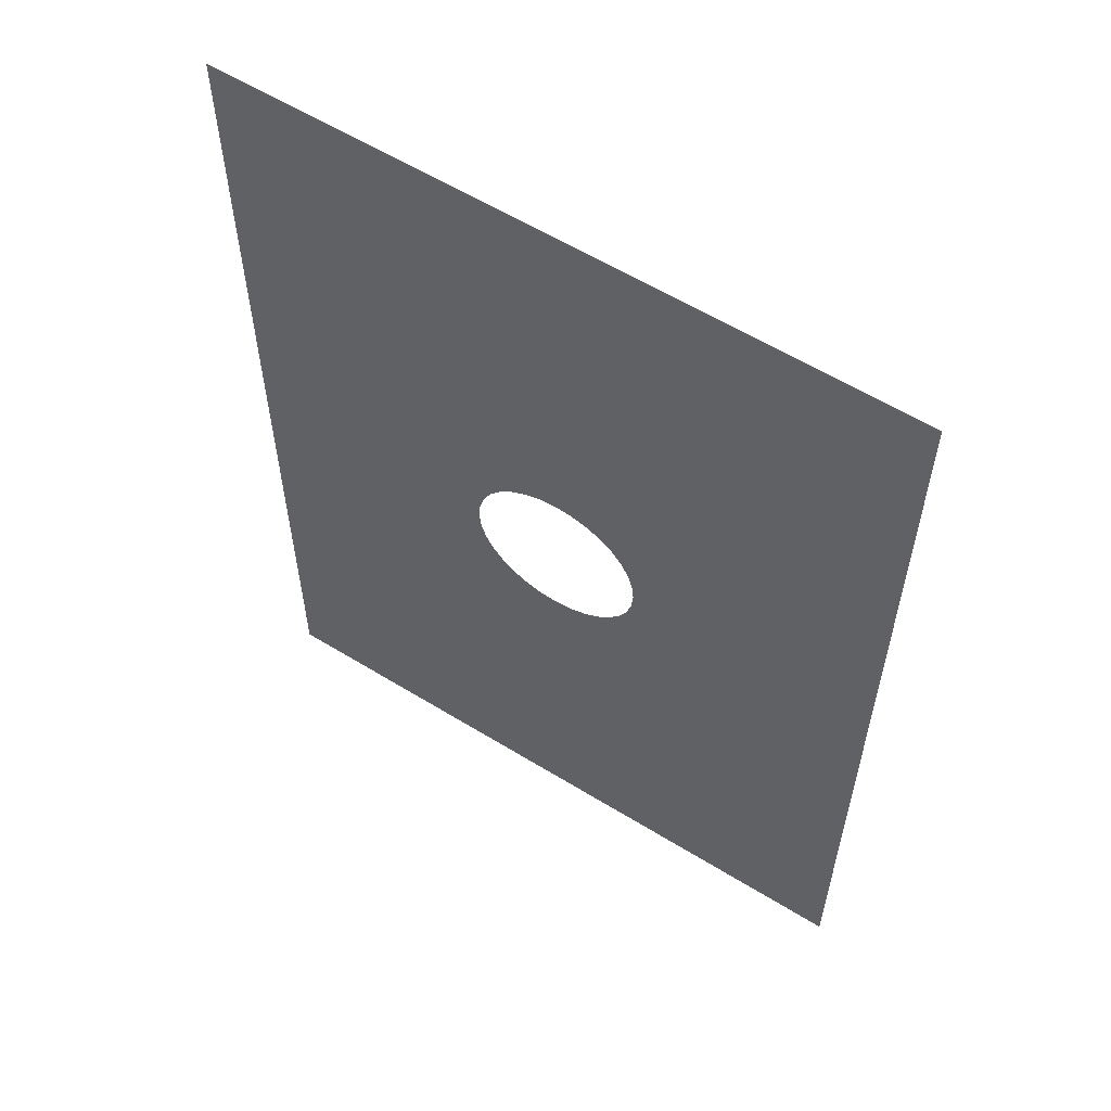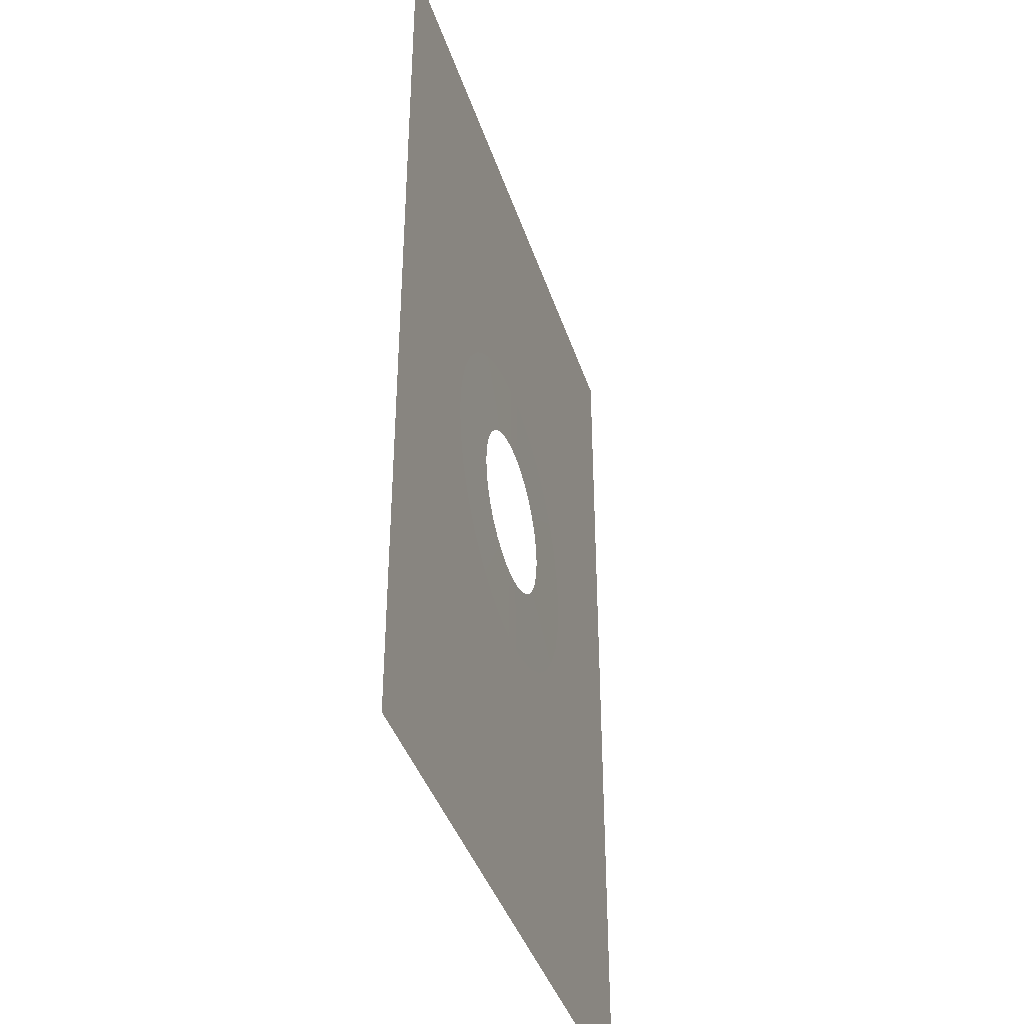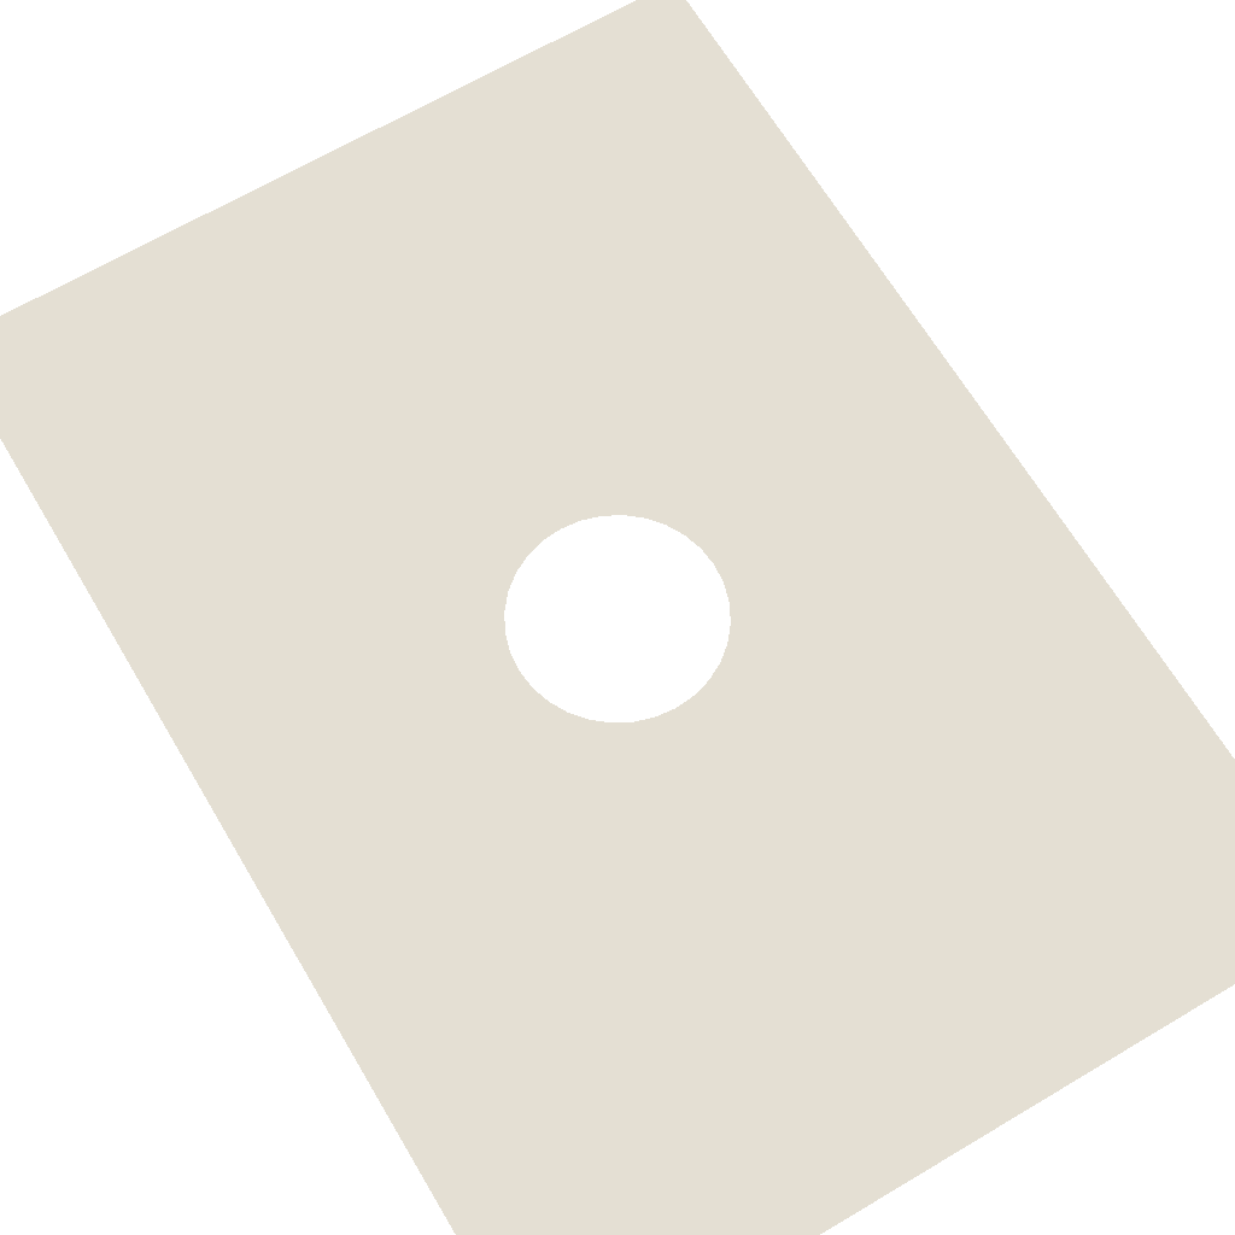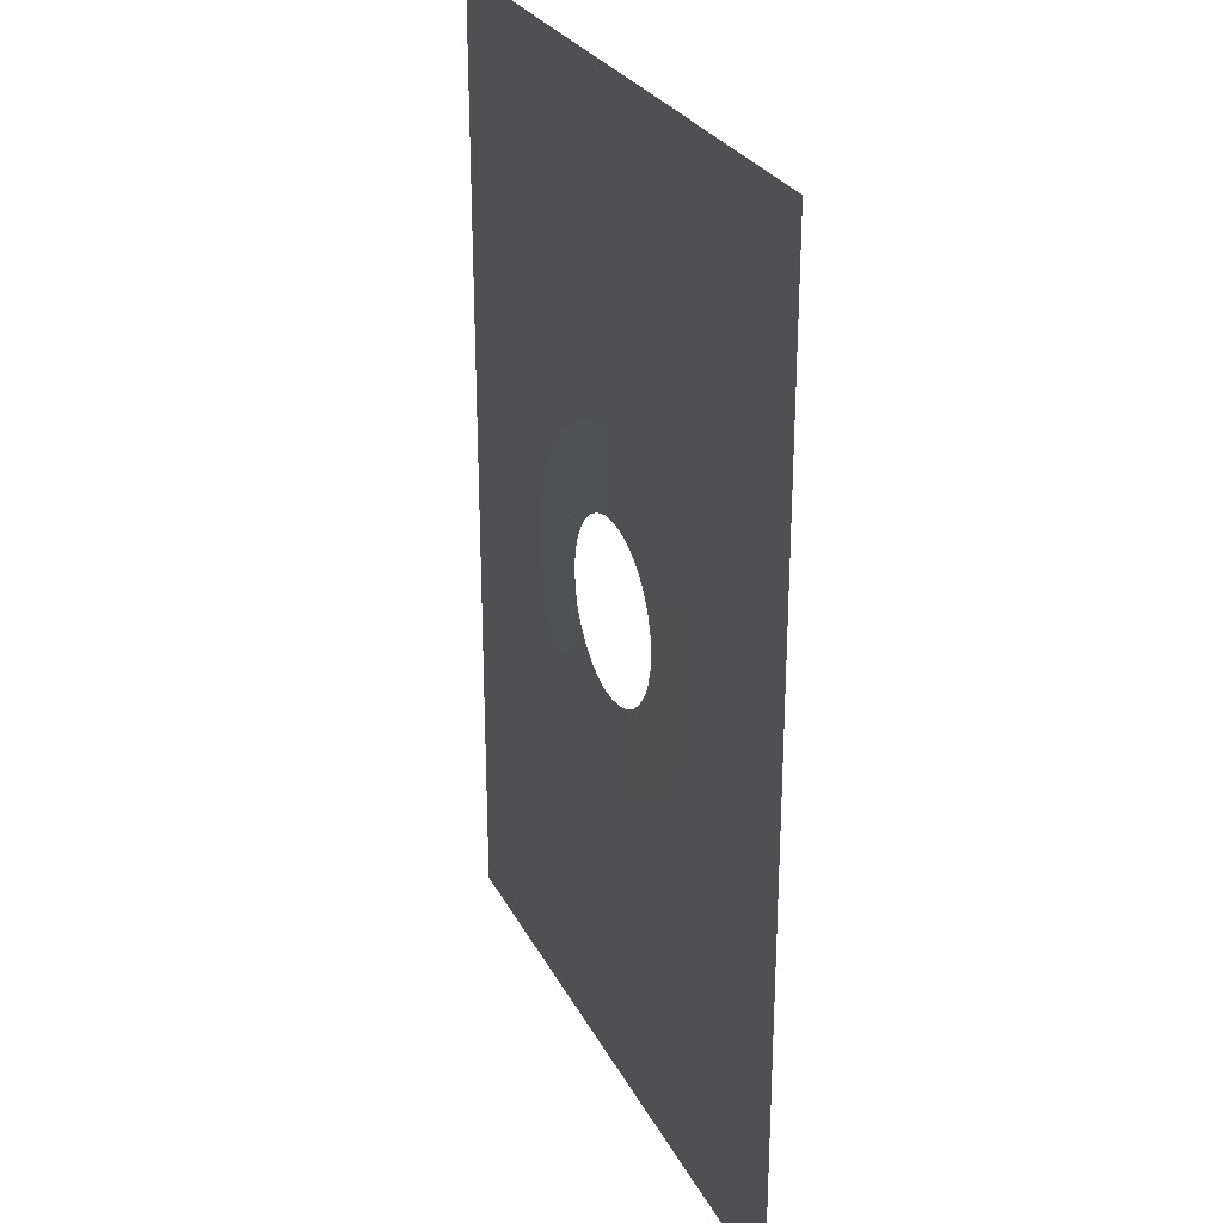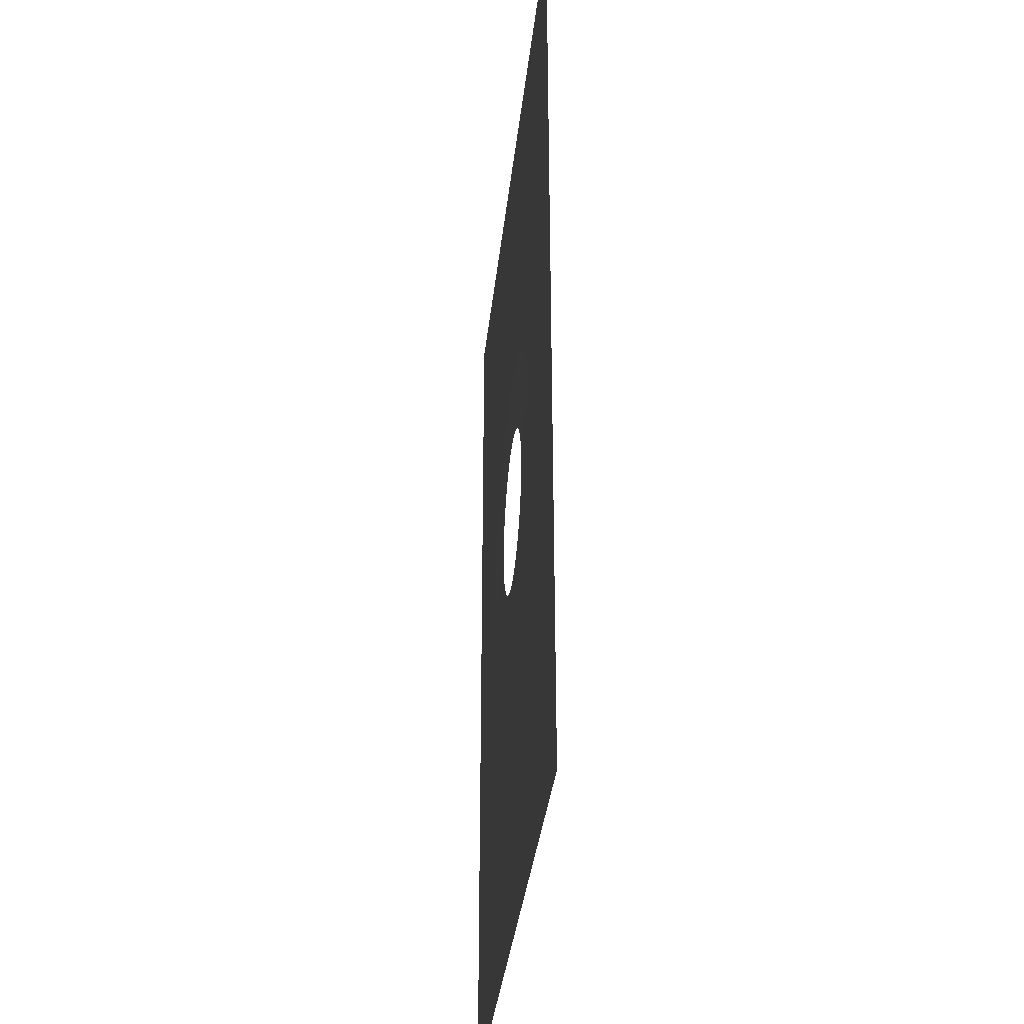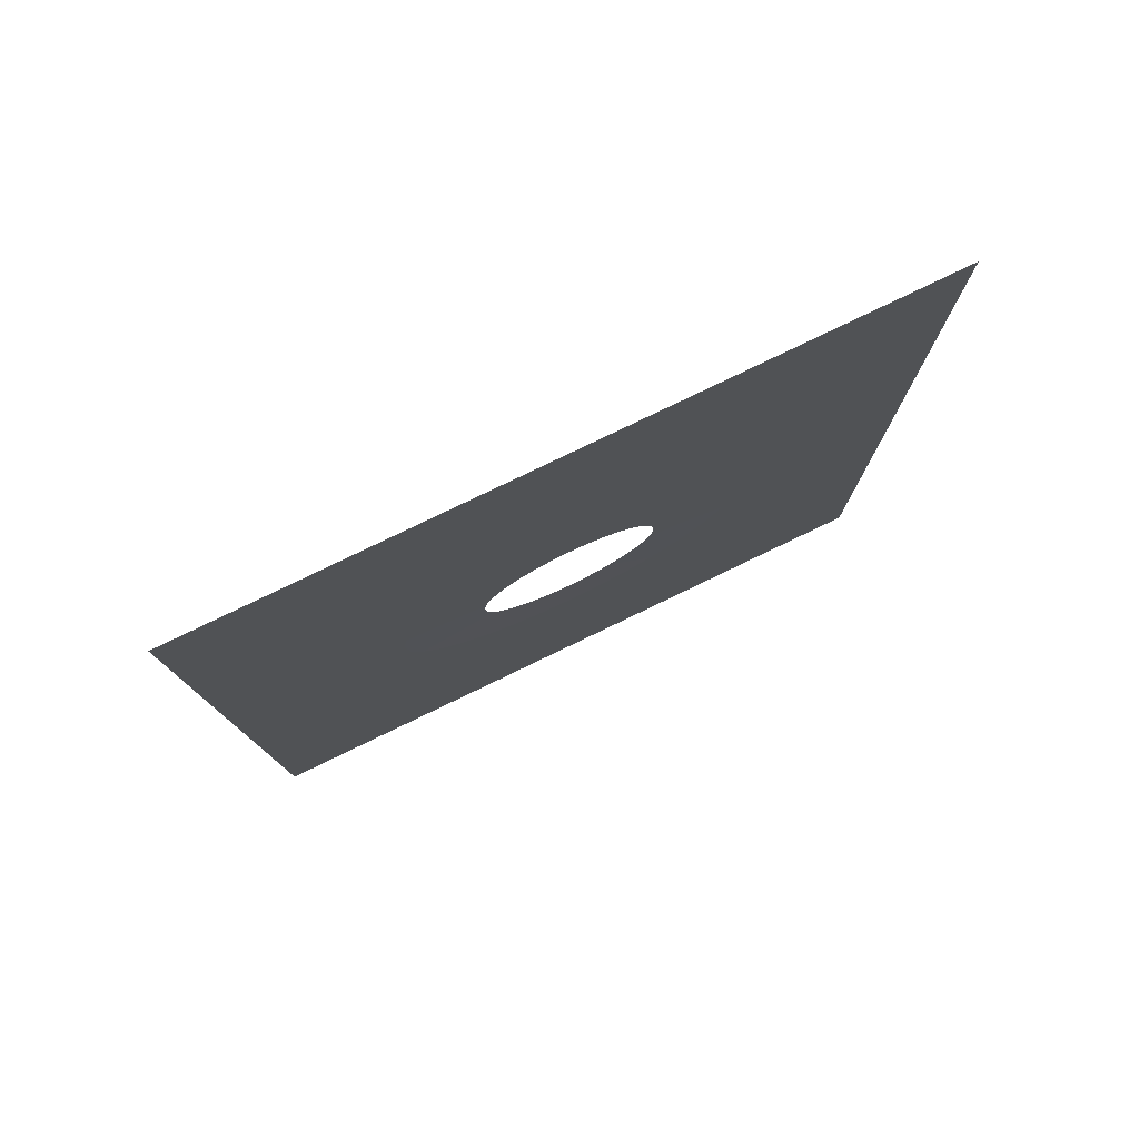
<metadata>
{"format":"obj","ext":"obj","renderer":"f3d","projection":"perspective","resolution":1024,"background":"white","views":[{"elev":58.9,"azim":32.4,"up":"+Y"},{"elev":-40.3,"azim":-72.6,"up":"+Y"},{"elev":66.6,"azim":149.3,"up":"+Z"},{"elev":27.4,"azim":-112.4,"up":"+Y"},{"elev":-34.7,"azim":-96.0,"up":"+Y"},{"elev":79.7,"azim":154.3,"up":"+Y"}]}
</metadata>
<code>
g mesh_screen_glow
v 0.2763 0.05496 -1.22e-17
v 0.1422 0.02828 0.0006001
v 0.1339 0.05547 0.0006001
v 0.2603 0.1078 -2.394e-17
v 0.2342 0.1565 -3.475e-17
v 0.1205 0.08053 0.0006001
v 0.1025 0.1025 0.0006001
v 0.1992 0.1992 -4.423e-17
v 0.08053 0.1205 0.0006001
v 0.1565 0.2342 -5.201e-17
v 0.05547 0.1339 0.0006001
v 0.1078 0.2603 -5.779e-17
v 0.02828 0.1422 0.0006001
v 0.05496 0.2763 -6.135e-17
v 1.13e-07 0.145 0.0006001
v 1.259e-07 0.2817 -6.255e-17
v -0.05496 0.2763 -6.135e-17
v -0.02828 0.1422 0.0006001
v -0.05547 0.1339 0.0006001
v -0.1078 0.2603 -5.779e-17
v -0.08053 0.1205 0.0006001
v -0.1565 0.2342 -5.201e-17
v -0.1025 0.1025 0.0006001
v -0.1992 0.1992 -4.423e-17
v -0.1205 0.08053 0.0006001
v -0.2342 0.1565 -3.475e-17
v -0.2603 0.1078 -2.394e-17
v -0.1339 0.05547 0.0006001
v -0.2763 0.05496 -1.22e-17
v -0.1422 0.02828 0.0006001
v -0.145 7.321e-09 0.0006001
v -0.2817 9.235e-08 -2.051e-23
v -0.2763 -0.05496 1.22e-17
v -0.1422 -0.02828 0.0006001
v -0.1339 -0.05547 0.0006001
v -0.2603 -0.1078 2.394e-17
v -0.2342 -0.1565 3.475e-17
v -0.1205 -0.08053 0.0006001
v -0.1992 -0.1992 4.423e-17
v -0.1025 -0.1025 0.0006001
v -0.08053 -0.1205 0.0006001
v -0.1565 -0.2342 5.201e-17
v -0.1078 -0.2603 5.779e-17
v -0.05547 -0.1339 0.0006001
v -0.05496 -0.2763 6.135e-17
v -0.02828 -0.1422 0.0006001
v 2.448e-08 -0.145 0.0006001
v -4.618e-08 -0.2817 6.255e-17
v 0.05496 -0.2763 6.135e-17
v 0.02828 -0.1422 0.0006001
v 0.05547 -0.1339 0.0006001
v 0.1078 -0.2603 5.779e-17
v 0.1565 -0.2342 5.201e-17
v 0.08053 -0.1205 0.0006001
v 0.1992 -0.1992 4.423e-17
v 0.1025 -0.1025 0.0006001
v 0.1205 -0.08053 0.0006001
v 0.2342 -0.1565 3.475e-17
v 0.1339 -0.05547 0.0006001
v 0.2603 -0.1078 2.394e-17
v 0.2763 -0.05496 1.22e-17
v 0.1422 -0.02828 0.0006001
v 0.145 -4.02e-08 0.0006001
v 0.2817 0 0
v 0.2763 0.05496 -1.22e-17
v 0.1422 0.02828 0.0006001
v 0.2603 0.1078 -2.394e-17
v 0.5664 0.8 0
v 0.2763 0.05496 -1.22e-17
v 0.2342 0.1565 -3.475e-17
v 0.2603 0.1078 -2.394e-17
v 0.1992 0.1992 -4.423e-17
v 0.2342 0.1565 -3.475e-17
v 0.1565 0.2342 -5.201e-17
v 0.1992 0.1992 -4.423e-17
v 0.1078 0.2603 -5.779e-17
v 0.1565 0.2342 -5.201e-17
v 0.05496 0.2763 -6.135e-17
v 0.1078 0.2603 -5.779e-17
v 0.001408 0.8 -2.384e-09
v 0.5664 0.8 0
v 0.05496 0.2763 -6.135e-17
v 1.259e-07 0.2817 -6.255e-17
v -0.5664 0.8 0
v 0.001408 0.8 -2.384e-09
v -0.05496 0.2763 -6.135e-17
v 1.259e-07 0.2817 -6.255e-17
v -0.1078 0.2603 -5.779e-17
v -0.5664 0.8 0
v -0.05496 0.2763 -6.135e-17
v -0.1565 0.2342 -5.201e-17
v -0.1078 0.2603 -5.779e-17
v -0.1992 0.1992 -4.423e-17
v -0.1565 0.2342 -5.201e-17
v -0.2342 0.1565 -3.475e-17
v -0.1992 0.1992 -4.423e-17
v -0.2603 0.1078 -2.394e-17
v -0.2342 0.1565 -3.475e-17
v -0.2763 0.05496 -1.22e-17
v -0.2603 0.1078 -2.394e-17
v -0.5664 -0.0005132 0
v -0.2763 0.05496 -1.22e-17
v -0.2817 9.235e-08 -2.051e-23
v -0.5664 0.8 0
v -0.5664 -0.0005132 0
v -0.2817 9.235e-08 -2.051e-23
v -0.2763 -0.05496 1.22e-17
v -0.5664 -0.8 0
v -0.2603 -0.1078 2.394e-17
v -0.5664 -0.8 0
v -0.2763 -0.05496 1.22e-17
v -0.2342 -0.1565 3.475e-17
v -0.2603 -0.1078 2.394e-17
v -0.1992 -0.1992 4.423e-17
v -0.2342 -0.1565 3.475e-17
v -0.1565 -0.2342 5.201e-17
v -0.1992 -0.1992 4.423e-17
v -0.1078 -0.2603 5.779e-17
v -0.1565 -0.2342 5.201e-17
v -0.05496 -0.2763 6.135e-17
v -0.1078 -0.2603 5.779e-17
v -0.05496 -0.2763 6.135e-17
v -4.618e-08 -0.2817 6.255e-17
v 0.0007017 -0.8 0
v -0.5664 -0.8 0
v -4.618e-08 -0.2817 6.255e-17
v 0.05496 -0.2763 6.135e-17
v 0.0007017 -0.8 0
v 0.5664 -0.8 0
v 0.1078 -0.2603 5.779e-17
v 0.5664 -0.8 0
v 0.05496 -0.2763 6.135e-17
v 0.1565 -0.2342 5.201e-17
v 0.1078 -0.2603 5.779e-17
v 0.1992 -0.1992 4.423e-17
v 0.1565 -0.2342 5.201e-17
v 0.2342 -0.1565 3.475e-17
v 0.1992 -0.1992 4.423e-17
v 0.2603 -0.1078 2.394e-17
v 0.2342 -0.1565 3.475e-17
v 0.2763 -0.05496 1.22e-17
v 0.2603 -0.1078 2.394e-17
v 0.5664 0.0007261 0
v 0.5664 -0.8 0
v 0.2763 -0.05496 1.22e-17
v 0.2817 0 0
v 0.2817 0 0
v 0.2763 0.05496 -1.22e-17
v 0.5664 0.0007261 0
v 0.5664 0.8 0
g mesh_screen_glow_0
f 3 2 1
f 1 4 3
f 3 4 5
f 5 6 3
f 5 7 6
f 8 7 5
f 8 9 7
f 9 8 10
f 10 11 9
f 11 10 12
f 13 11 12
f 13 12 14
f 15 13 14
f 15 14 16
f 15 16 17
f 17 18 15
f 19 18 17
f 17 20 19
f 21 19 20
f 20 22 21
f 23 21 22
f 22 24 23
f 24 25 23
f 24 26 25
f 25 26 27
f 27 28 25
f 28 27 29
f 29 30 28
f 29 31 30
f 31 29 32
f 31 32 33
f 33 34 31
f 35 34 33
f 35 33 36
f 35 36 37
f 37 38 35
f 38 37 39
f 39 40 38
f 41 40 39
f 39 42 41
f 41 42 43
f 43 44 41
f 44 43 45
f 45 46 44
f 45 47 46
f 45 48 47
f 47 48 49
f 49 50 47
f 49 51 50
f 51 49 52
f 51 52 53
f 53 54 51
f 54 53 55
f 55 56 54
f 57 56 55
f 57 55 58
f 59 57 58
f 58 60 59
f 59 60 61
f 61 62 59
f 63 62 61
f 61 64 63
f 63 64 65
f 65 66 63
f 69 68 67
f 71 68 70
f 73 68 72
f 75 68 74
f 77 68 76
f 79 68 78
f 82 81 80
f 80 83 82
f 86 85 84
f 86 87 85
f 90 89 88
f 92 89 91
f 94 89 93
f 96 89 95
f 98 89 97
f 100 89 99
f 103 102 101
f 104 101 102
f 107 106 105
f 108 107 105
f 111 110 109
f 113 110 112
f 115 110 114
f 117 110 116
f 119 110 118
f 121 110 120
f 124 123 122
f 122 125 124
f 128 127 126
f 128 129 127
f 132 131 130
f 134 131 133
f 136 131 135
f 138 131 137
f 140 131 139
f 142 131 141
f 145 144 143
f 143 146 145
f 149 148 147
f 148 149 150

</code>
